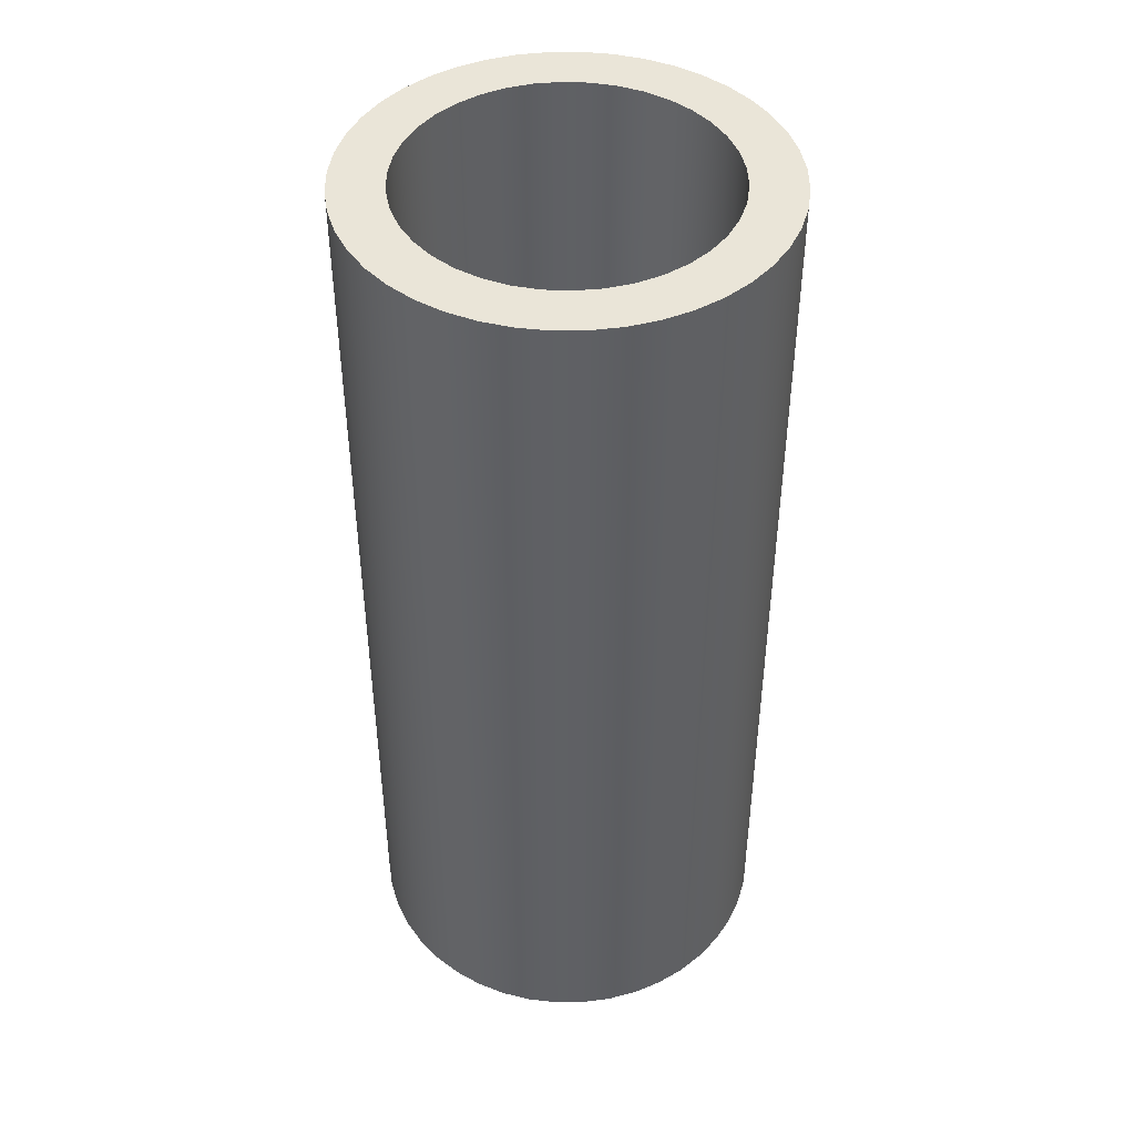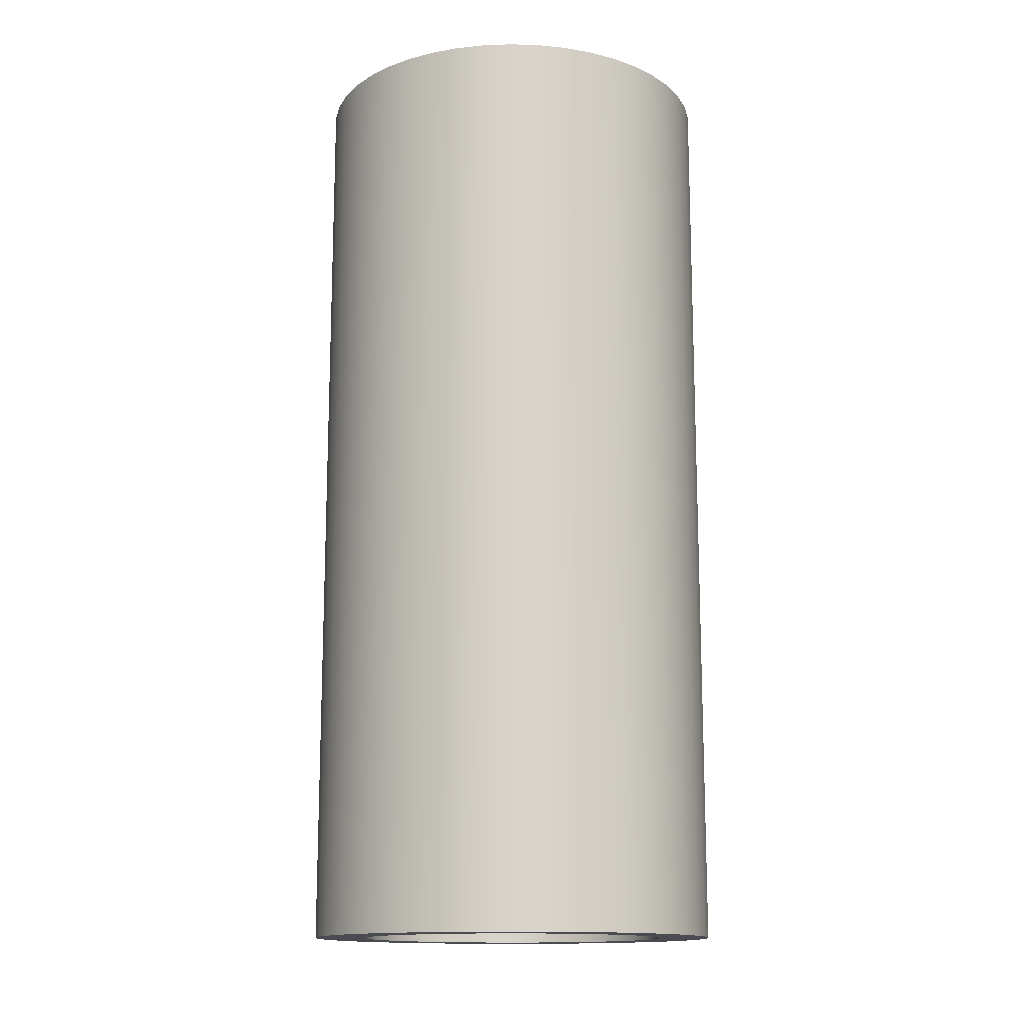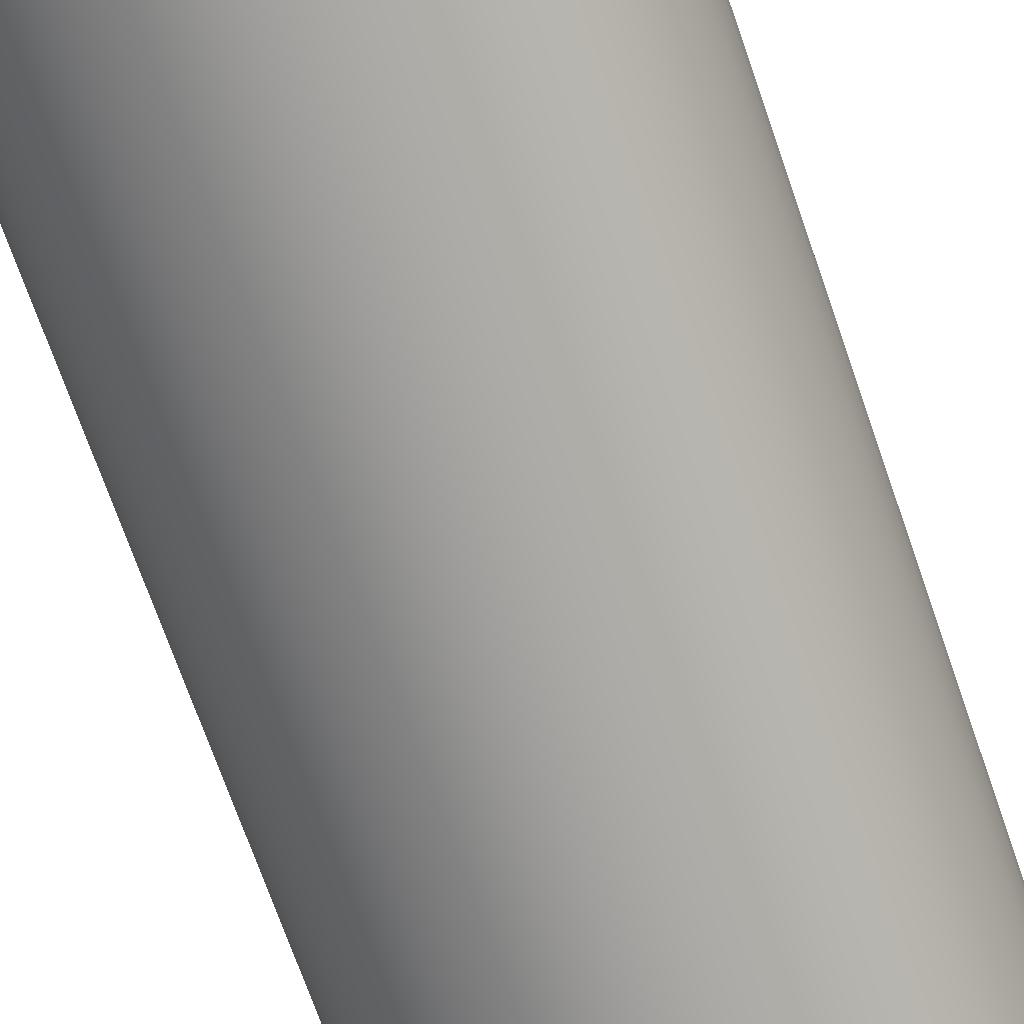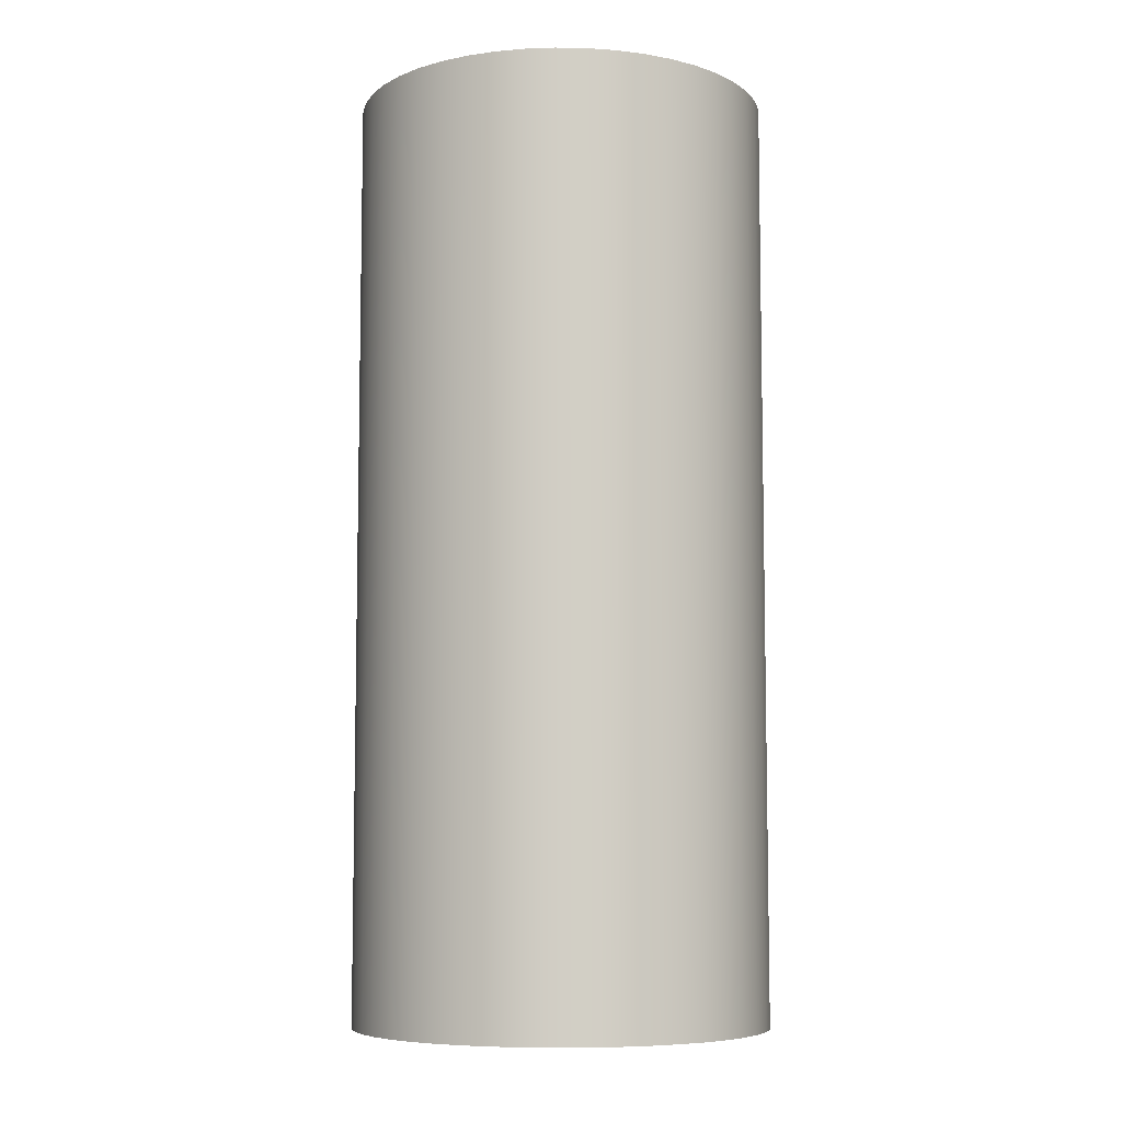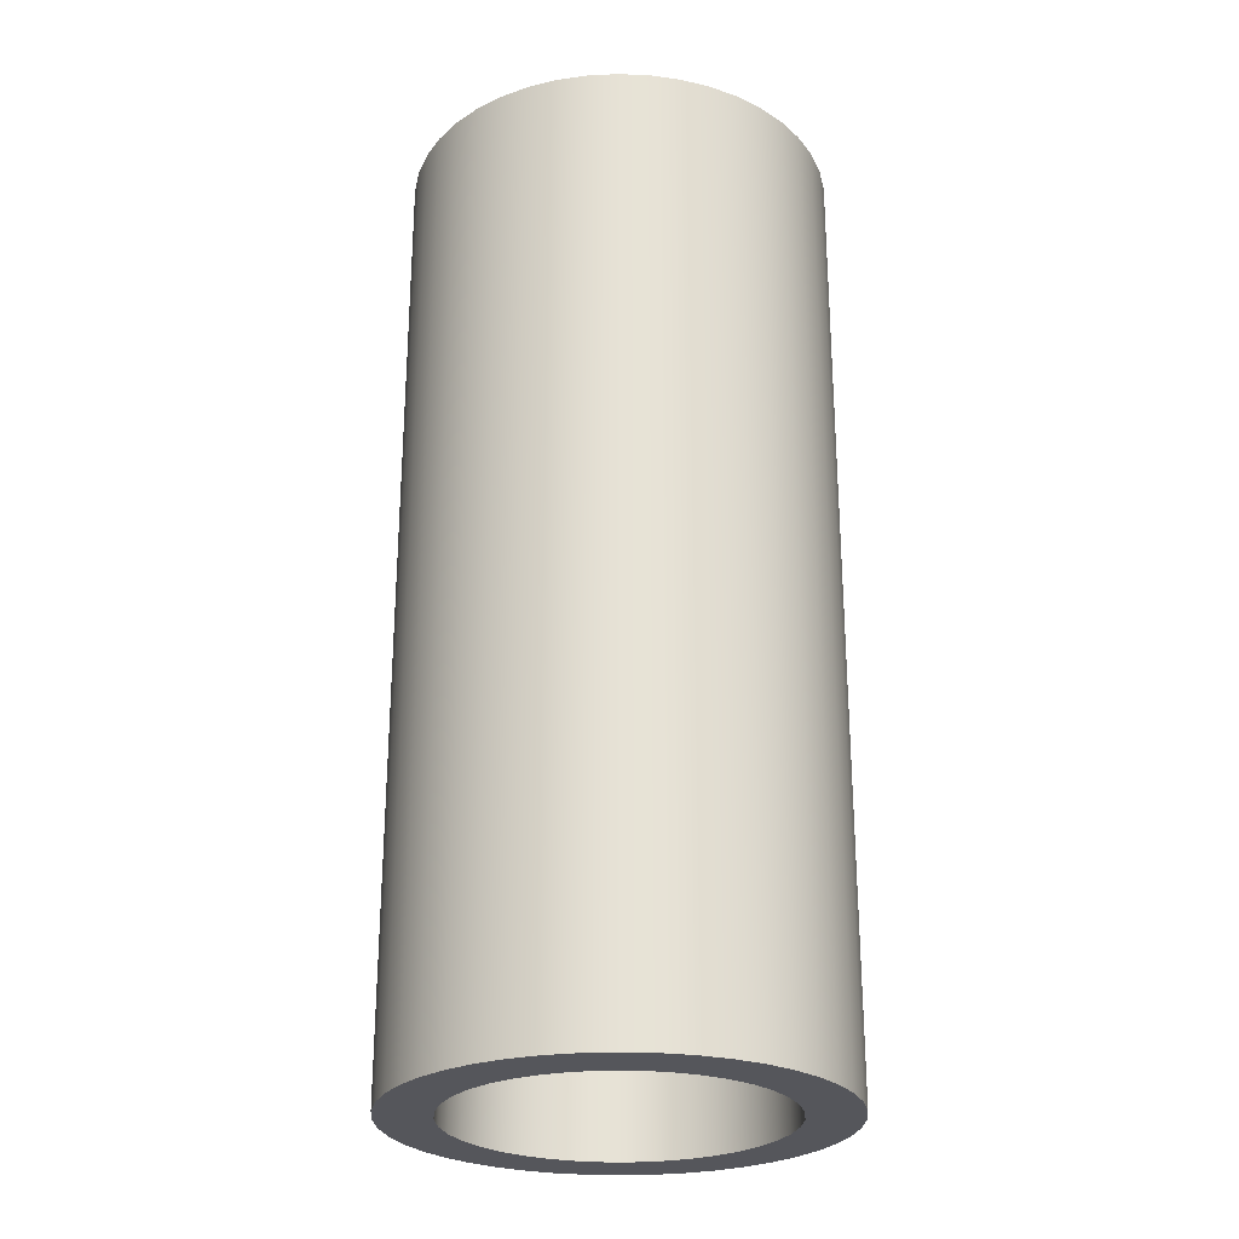
<metadata>
{"format":"obj","ext":"obj","renderer":"f3d","projection":"perspective","resolution":1024,"background":"white","views":[{"elev":44.7,"azim":126.2,"up":"+Y"},{"elev":-14.4,"azim":-48.8,"up":"+Y"},{"elev":-72.2,"azim":-160.7,"up":"+Z"},{"elev":-7.4,"azim":-145.8,"up":"+Y"},{"elev":-26.2,"azim":123.0,"up":"+Y"}]}
</metadata>
<code>
v -0.9 5.4 1.102e-16
v -0.8877 5.4 0.1481
v -0.8512 5.4 0.2922
v -0.7915 5.4 0.4284
v -0.7102 5.4 0.5528
v -0.6096 5.4 0.6622
v -0.4923 5.4 0.7534
v -0.3615 5.4 0.8242
v -0.2209 5.4 0.8725
v -0.07432 5.4 0.8969
v 0.07432 5.4 0.8969
v 0.2209 5.4 0.8725
v 0.3615 5.4 0.8242
v 0.4923 5.4 0.7534
v 0.6096 5.4 0.6622
v 0.7102 5.4 0.5528
v 0.7915 5.4 0.4284
v 0.8512 5.4 0.2922
v 0.8877 5.4 0.1481
v 0.9 5.4 0
v 0.8877 5.4 -0.1481
v 0.8512 5.4 -0.2922
v 0.7915 5.4 -0.4284
v 0.7102 5.4 -0.5528
v 0.6096 5.4 -0.6622
v 0.4923 5.4 -0.7534
v 0.3615 5.4 -0.8242
v 0.2209 5.4 -0.8725
v 0.07432 5.4 -0.8969
v -0.07432 5.4 -0.8969
v -0.2209 5.4 -0.8725
v -0.3615 5.4 -0.8242
v -0.4923 5.4 -0.7534
v -0.6096 5.4 -0.6622
v -0.7102 5.4 -0.5528
v -0.7915 5.4 -0.4284
v -0.8512 5.4 -0.2922
v -0.8877 5.4 -0.1481
v -0.9 0 1.102e-16
v -0.8877 0 -0.1481
v -0.8512 0 -0.2922
v -0.7915 0 -0.4284
v -0.7102 0 -0.5528
v -0.6096 0 -0.6622
v -0.4923 0 -0.7534
v -0.3615 0 -0.8242
v -0.2209 0 -0.8725
v -0.07432 0 -0.8969
v 0.07432 0 -0.8969
v 0.2209 0 -0.8725
v 0.3615 0 -0.8242
v 0.4923 0 -0.7534
v 0.6096 0 -0.6622
v 0.7102 0 -0.5528
v 0.7915 0 -0.4284
v 0.8512 0 -0.2922
v 0.8877 0 -0.1481
v 0.9 0 0
v 0.8877 0 0.1481
v 0.8512 0 0.2922
v 0.7915 0 0.4284
v 0.7102 0 0.5528
v 0.6096 0 0.6622
v 0.4923 0 0.7534
v 0.3615 0 0.8242
v 0.2209 0 0.8725
v 0.07432 0 0.8969
v -0.07432 0 0.8969
v -0.2209 0 0.8725
v -0.3615 0 0.8242
v -0.4923 0 0.7534
v -0.6096 0 0.6622
v -0.7102 0 0.5528
v -0.7915 0 0.4284
v -0.8512 0 0.2922
v -0.8877 0 0.1481
v -0.9 5.4 1.102e-16
v -0.9 0 1.102e-16
v -0.9 0 1.102e-16
v -0.8877 0 0.1481
v -0.8512 0 0.2922
v -0.7915 0 0.4284
v -0.7102 0 0.5528
v -0.6096 0 0.6622
v -0.4923 0 0.7534
v -0.3615 0 0.8242
v -0.2209 0 0.8725
v -0.07432 0 0.8969
v 0.07432 0 0.8969
v 0.2209 0 0.8725
v 0.3615 0 0.8242
v 0.4923 0 0.7534
v 0.6096 0 0.6622
v 0.7102 0 0.5528
v 0.7915 0 0.4284
v 0.8512 0 0.2922
v 0.8877 0 0.1481
v 0.9 0 0
v 0.8877 0 -0.1481
v 0.8512 0 -0.2922
v 0.7915 0 -0.4284
v 0.7102 0 -0.5528
v 0.6096 0 -0.6622
v 0.4923 0 -0.7534
v 0.3615 0 -0.8242
v 0.2209 0 -0.8725
v 0.07432 0 -0.8969
v -0.07432 0 -0.8969
v -0.2209 0 -0.8725
v -0.3615 0 -0.8242
v -0.4923 0 -0.7534
v -0.6096 0 -0.6622
v -0.7102 0 -0.5528
v -0.7915 0 -0.4284
v -0.8512 0 -0.2922
v -0.8877 0 -0.1481
v -1.2 0 1.47e-16
v -1.188 0 -0.1708
v -1.151 0 -0.3381
v -1.092 0 -0.4985
v -1.01 0 -0.6488
v -0.9069 0 -0.7858
v -0.7858 0 -0.9069
v -0.6488 0 -1.01
v -0.4985 0 -1.092
v -0.3381 0 -1.151
v -0.1708 0 -1.188
v 7.348e-17 0 -1.2
v 0.1708 0 -1.188
v 0.3381 0 -1.151
v 0.4985 0 -1.092
v 0.6488 0 -1.01
v 0.7858 0 -0.9069
v 0.9069 0 -0.7858
v 1.01 0 -0.6488
v 1.092 0 -0.4985
v 1.151 0 -0.3381
v 1.188 0 -0.1708
v 1.2 0 0
v 1.188 0 0.1708
v 1.151 0 0.3381
v 1.092 0 0.4985
v 1.01 0 0.6488
v 0.9069 0 0.7858
v 0.7858 0 0.9069
v 0.6488 0 1.01
v 0.4985 0 1.092
v 0.3381 0 1.151
v 0.1708 0 1.188
v 7.348e-17 0 1.2
v -0.1708 0 1.188
v -0.3381 0 1.151
v -0.4985 0 1.092
v -0.6488 0 1.01
v -0.7858 0 0.9069
v -0.9069 0 0.7858
v -1.01 0 0.6488
v -1.092 0 0.4985
v -1.151 0 0.3381
v -1.188 0 0.1708
v -0.9 5.4 1.102e-16
v -0.8877 5.4 -0.1481
v -0.8512 5.4 -0.2922
v -0.7915 5.4 -0.4284
v -0.7102 5.4 -0.5528
v -0.6096 5.4 -0.6622
v -0.4923 5.4 -0.7534
v -0.3615 5.4 -0.8242
v -0.2209 5.4 -0.8725
v -0.07432 5.4 -0.8969
v 0.07432 5.4 -0.8969
v 0.2209 5.4 -0.8725
v 0.3615 5.4 -0.8242
v 0.4923 5.4 -0.7534
v 0.6096 5.4 -0.6622
v 0.7102 5.4 -0.5528
v 0.7915 5.4 -0.4284
v 0.8512 5.4 -0.2922
v 0.8877 5.4 -0.1481
v 0.9 5.4 0
v 0.8877 5.4 0.1481
v 0.8512 5.4 0.2922
v 0.7915 5.4 0.4284
v 0.7102 5.4 0.5528
v 0.6096 5.4 0.6622
v 0.4923 5.4 0.7534
v 0.3615 5.4 0.8242
v 0.2209 5.4 0.8725
v 0.07432 5.4 0.8969
v -0.07432 5.4 0.8969
v -0.2209 5.4 0.8725
v -0.3615 5.4 0.8242
v -0.4923 5.4 0.7534
v -0.6096 5.4 0.6622
v -0.7102 5.4 0.5528
v -0.7915 5.4 0.4284
v -0.8512 5.4 0.2922
v -0.8877 5.4 0.1481
v -1.2 5.4 1.47e-16
v -1.188 5.4 0.1708
v -1.151 5.4 0.3381
v -1.092 5.4 0.4985
v -1.01 5.4 0.6488
v -0.9069 5.4 0.7858
v -0.7858 5.4 0.9069
v -0.6488 5.4 1.01
v -0.4985 5.4 1.092
v -0.3381 5.4 1.151
v -0.1708 5.4 1.188
v 7.348e-17 5.4 1.2
v 0.1708 5.4 1.188
v 0.3381 5.4 1.151
v 0.4985 5.4 1.092
v 0.6488 5.4 1.01
v 0.7858 5.4 0.9069
v 0.9069 5.4 0.7858
v 1.01 5.4 0.6488
v 1.092 5.4 0.4985
v 1.151 5.4 0.3381
v 1.188 5.4 0.1708
v 1.2 5.4 0
v 1.188 5.4 -0.1708
v 1.151 5.4 -0.3381
v 1.092 5.4 -0.4985
v 1.01 5.4 -0.6488
v 0.9069 5.4 -0.7858
v 0.7858 5.4 -0.9069
v 0.6488 5.4 -1.01
v 0.4985 5.4 -1.092
v 0.3381 5.4 -1.151
v 0.1708 5.4 -1.188
v 7.348e-17 5.4 -1.2
v -0.1708 5.4 -1.188
v -0.3381 5.4 -1.151
v -0.4985 5.4 -1.092
v -0.6488 5.4 -1.01
v -0.7858 5.4 -0.9069
v -0.9069 5.4 -0.7858
v -1.01 5.4 -0.6488
v -1.092 5.4 -0.4985
v -1.151 5.4 -0.3381
v -1.188 5.4 -0.1708
v -1.2 5.4 1.47e-16
v -1.188 5.4 -0.1708
v -1.151 5.4 -0.3381
v -1.092 5.4 -0.4985
v -1.01 5.4 -0.6488
v -0.9069 5.4 -0.7858
v -0.7858 5.4 -0.9069
v -0.6488 5.4 -1.01
v -0.4985 5.4 -1.092
v -0.3381 5.4 -1.151
v -0.1708 5.4 -1.188
v 7.348e-17 5.4 -1.2
v 0.1708 5.4 -1.188
v 0.3381 5.4 -1.151
v 0.4985 5.4 -1.092
v 0.6488 5.4 -1.01
v 0.7858 5.4 -0.9069
v 0.9069 5.4 -0.7858
v 1.01 5.4 -0.6488
v 1.092 5.4 -0.4985
v 1.151 5.4 -0.3381
v 1.188 5.4 -0.1708
v 1.2 5.4 0
v 1.188 5.4 0.1708
v 1.151 5.4 0.3381
v 1.092 5.4 0.4985
v 1.01 5.4 0.6488
v 0.9069 5.4 0.7858
v 0.7858 5.4 0.9069
v 0.6488 5.4 1.01
v 0.4985 5.4 1.092
v 0.3381 5.4 1.151
v 0.1708 5.4 1.188
v 7.348e-17 5.4 1.2
v -0.1708 5.4 1.188
v -0.3381 5.4 1.151
v -0.4985 5.4 1.092
v -0.6488 5.4 1.01
v -0.7858 5.4 0.9069
v -0.9069 5.4 0.7858
v -1.01 5.4 0.6488
v -1.092 5.4 0.4985
v -1.151 5.4 0.3381
v -1.188 5.4 0.1708
v -1.2 0 1.47e-16
v -1.188 0 0.1708
v -1.151 0 0.3381
v -1.092 0 0.4985
v -1.01 0 0.6488
v -0.9069 0 0.7858
v -0.7858 0 0.9069
v -0.6488 0 1.01
v -0.4985 0 1.092
v -0.3381 0 1.151
v -0.1708 0 1.188
v 7.348e-17 0 1.2
v 0.1708 0 1.188
v 0.3381 0 1.151
v 0.4985 0 1.092
v 0.6488 0 1.01
v 0.7858 0 0.9069
v 0.9069 0 0.7858
v 1.01 0 0.6488
v 1.092 0 0.4985
v 1.151 0 0.3381
v 1.188 0 0.1708
v 1.2 0 0
v 1.188 0 -0.1708
v 1.151 0 -0.3381
v 1.092 0 -0.4985
v 1.01 0 -0.6488
v 0.9069 0 -0.7858
v 0.7858 0 -0.9069
v 0.6488 0 -1.01
v 0.4985 0 -1.092
v 0.3381 0 -1.151
v 0.1708 0 -1.188
v 7.348e-17 0 -1.2
v -0.1708 0 -1.188
v -0.3381 0 -1.151
v -0.4985 0 -1.092
v -0.6488 0 -1.01
v -0.7858 0 -0.9069
v -0.9069 0 -0.7858
v -1.01 0 -0.6488
v -1.092 0 -0.4985
v -1.151 0 -0.3381
v -1.188 0 -0.1708
v -1.2 0 1.47e-16
v -1.2 5.4 1.47e-16
f 2 76 1
f 1 76 78
f 77 39 38
f 38 39 40
f 38 40 37
f 37 40 41
f 37 41 36
f 36 41 42
f 36 42 35
f 35 42 43
f 35 43 34
f 34 43 44
f 34 44 33
f 33 44 45
f 33 45 32
f 32 45 46
f 32 46 31
f 31 46 47
f 31 47 30
f 30 47 48
f 30 48 29
f 29 48 49
f 29 49 28
f 28 49 50
f 28 50 27
f 27 50 51
f 27 51 26
f 26 51 52
f 26 52 25
f 25 52 53
f 25 53 24
f 24 53 54
f 24 54 23
f 23 54 55
f 23 55 22
f 22 55 56
f 22 56 21
f 21 56 57
f 21 57 20
f 20 57 58
f 20 58 19
f 19 58 59
f 19 59 18
f 18 59 60
f 18 60 17
f 17 60 61
f 17 61 16
f 16 61 62
f 16 62 15
f 15 62 63
f 15 63 14
f 14 63 64
f 14 64 13
f 13 64 65
f 13 65 12
f 12 65 66
f 12 66 11
f 11 66 67
f 11 67 10
f 10 67 68
f 10 68 9
f 9 68 69
f 9 69 8
f 8 69 70
f 8 70 7
f 7 70 71
f 7 71 6
f 6 71 72
f 6 72 5
f 5 72 73
f 5 73 4
f 4 73 74
f 4 74 3
f 3 74 75
f 3 75 2
f 2 75 76
f 80 160 79
f 79 160 117
f 79 117 118
f 160 80 159
f 159 80 81
f 159 81 158
f 158 81 82
f 158 82 157
f 157 82 83
f 157 83 156
f 156 83 84
f 156 84 155
f 155 84 85
f 155 85 154
f 154 85 153
f 153 85 86
f 153 86 152
f 152 86 87
f 152 87 151
f 151 87 88
f 151 88 150
f 150 88 89
f 150 89 149
f 149 89 90
f 149 90 148
f 148 90 91
f 148 91 147
f 147 91 92
f 147 92 146
f 146 92 145
f 145 92 93
f 145 93 144
f 144 93 94
f 144 94 143
f 143 94 95
f 143 95 142
f 142 95 96
f 142 96 141
f 141 96 97
f 141 97 140
f 140 97 98
f 140 98 139
f 139 98 138
f 138 98 99
f 138 99 137
f 137 99 100
f 137 100 136
f 136 100 101
f 136 101 135
f 135 101 102
f 135 102 134
f 134 102 103
f 134 103 133
f 133 103 104
f 133 104 132
f 132 104 131
f 131 104 105
f 131 105 130
f 130 105 106
f 130 106 129
f 129 106 107
f 129 107 128
f 128 107 108
f 128 108 127
f 127 108 109
f 127 109 126
f 126 109 110
f 126 110 125
f 125 110 111
f 125 111 124
f 124 111 123
f 123 111 112
f 123 112 122
f 122 112 113
f 122 113 121
f 121 113 114
f 121 114 120
f 120 114 115
f 120 115 119
f 119 115 116
f 119 116 118
f 118 116 79
f 162 242 161
f 161 242 199
f 161 199 200
f 242 162 241
f 241 162 163
f 241 163 240
f 240 163 164
f 240 164 239
f 239 164 165
f 239 165 238
f 238 165 166
f 238 166 237
f 237 166 167
f 237 167 236
f 236 167 235
f 235 167 168
f 235 168 234
f 234 168 169
f 234 169 233
f 233 169 170
f 233 170 232
f 232 170 171
f 232 171 231
f 231 171 172
f 231 172 230
f 230 172 173
f 230 173 229
f 229 173 174
f 229 174 228
f 228 174 227
f 227 174 175
f 227 175 226
f 226 175 176
f 226 176 225
f 225 176 177
f 225 177 224
f 224 177 178
f 224 178 223
f 223 178 179
f 223 179 222
f 222 179 180
f 222 180 221
f 221 180 220
f 220 180 181
f 220 181 219
f 219 181 182
f 219 182 218
f 218 182 183
f 218 183 217
f 217 183 184
f 217 184 216
f 216 184 185
f 216 185 215
f 215 185 186
f 215 186 214
f 214 186 213
f 213 186 187
f 213 187 212
f 212 187 188
f 212 188 211
f 211 188 189
f 211 189 210
f 210 189 190
f 210 190 209
f 209 190 191
f 209 191 208
f 208 191 192
f 208 192 207
f 207 192 193
f 207 193 206
f 206 193 205
f 205 193 194
f 205 194 204
f 204 194 195
f 204 195 203
f 203 195 196
f 203 196 202
f 202 196 197
f 202 197 201
f 201 197 198
f 201 198 200
f 200 198 161
f 244 330 243
f 243 330 331
f 332 287 286
f 286 287 288
f 286 288 285
f 285 288 289
f 285 289 284
f 284 289 290
f 284 290 283
f 283 290 291
f 283 291 282
f 282 291 292
f 282 292 281
f 281 292 293
f 281 293 280
f 280 293 294
f 280 294 279
f 279 294 295
f 279 295 278
f 278 295 296
f 278 296 277
f 277 296 297
f 277 297 276
f 276 297 298
f 276 298 275
f 275 298 299
f 275 299 274
f 274 299 300
f 274 300 273
f 273 300 301
f 273 301 272
f 272 301 302
f 272 302 271
f 271 302 303
f 271 303 270
f 270 303 304
f 270 304 269
f 269 304 305
f 269 305 268
f 268 305 306
f 268 306 267
f 267 306 307
f 267 307 266
f 266 307 308
f 266 308 265
f 265 308 309
f 265 309 264
f 264 309 310
f 264 310 263
f 263 310 311
f 263 311 262
f 262 311 312
f 262 312 261
f 261 312 313
f 261 313 260
f 260 313 314
f 260 314 259
f 259 314 315
f 259 315 258
f 258 315 316
f 258 316 257
f 257 316 317
f 257 317 256
f 256 317 318
f 256 318 255
f 255 318 319
f 255 319 254
f 254 319 320
f 254 320 253
f 253 320 321
f 253 321 252
f 252 321 322
f 252 322 251
f 251 322 323
f 251 323 250
f 250 323 324
f 250 324 249
f 249 324 325
f 249 325 248
f 248 325 326
f 248 326 247
f 247 326 327
f 247 327 246
f 246 327 328
f 246 328 245
f 245 328 329
f 245 329 244
f 244 329 330

</code>
